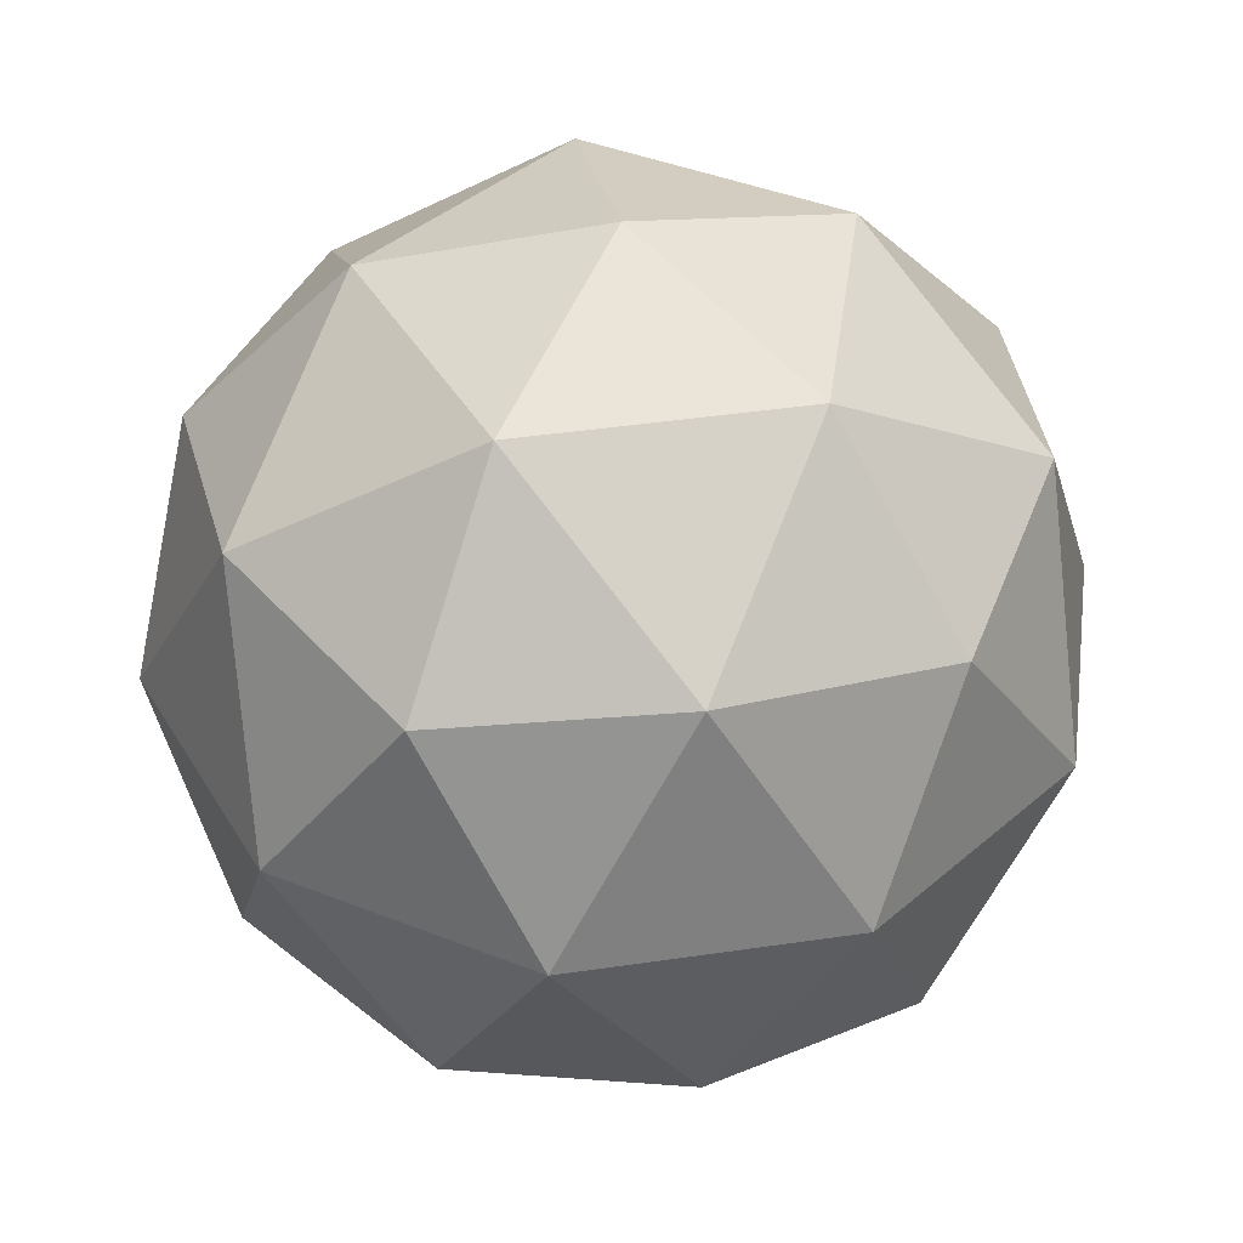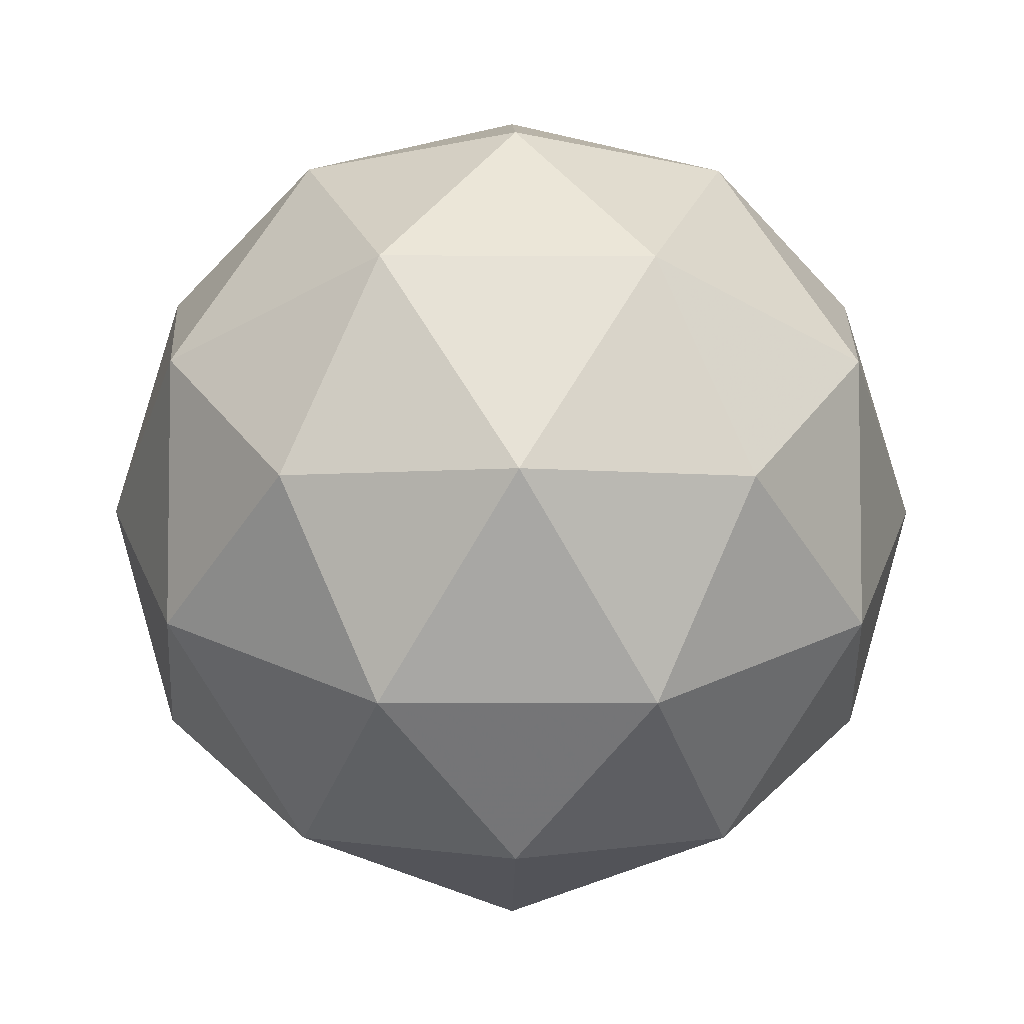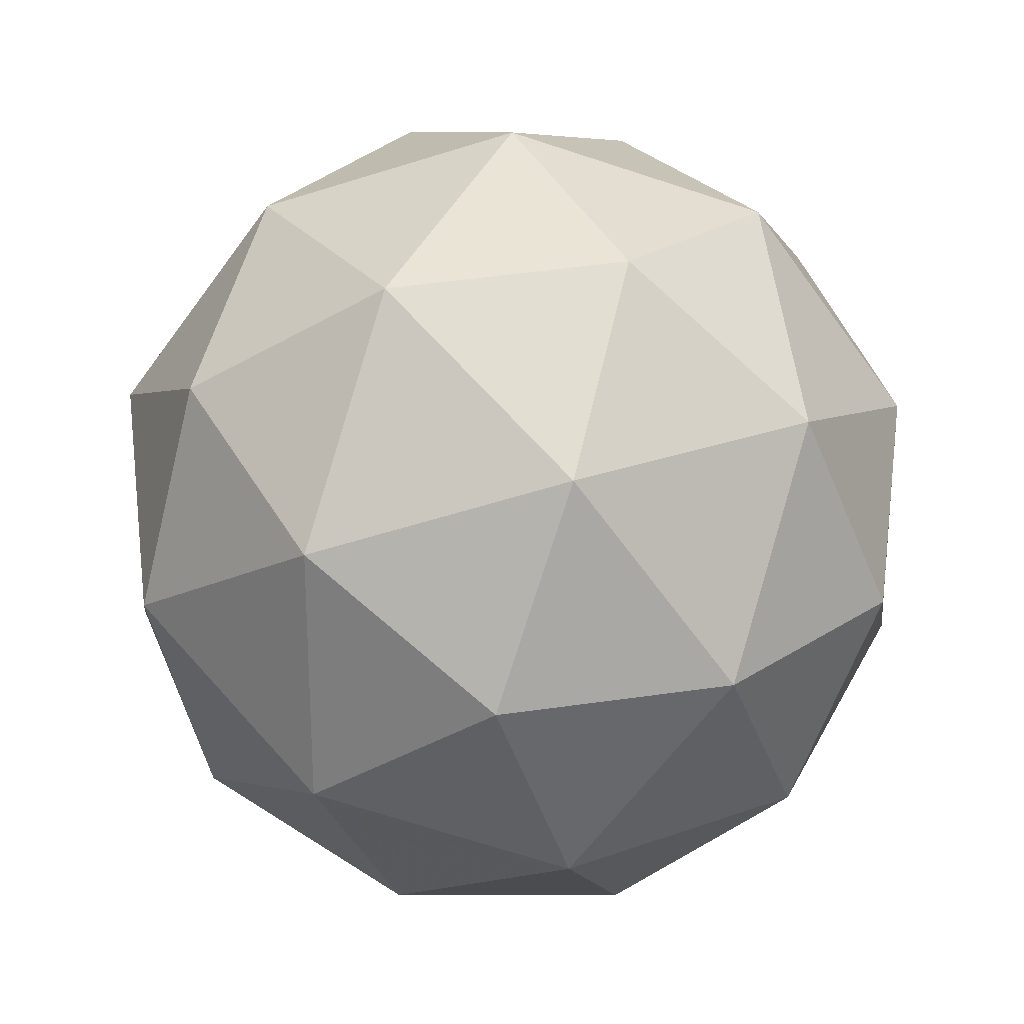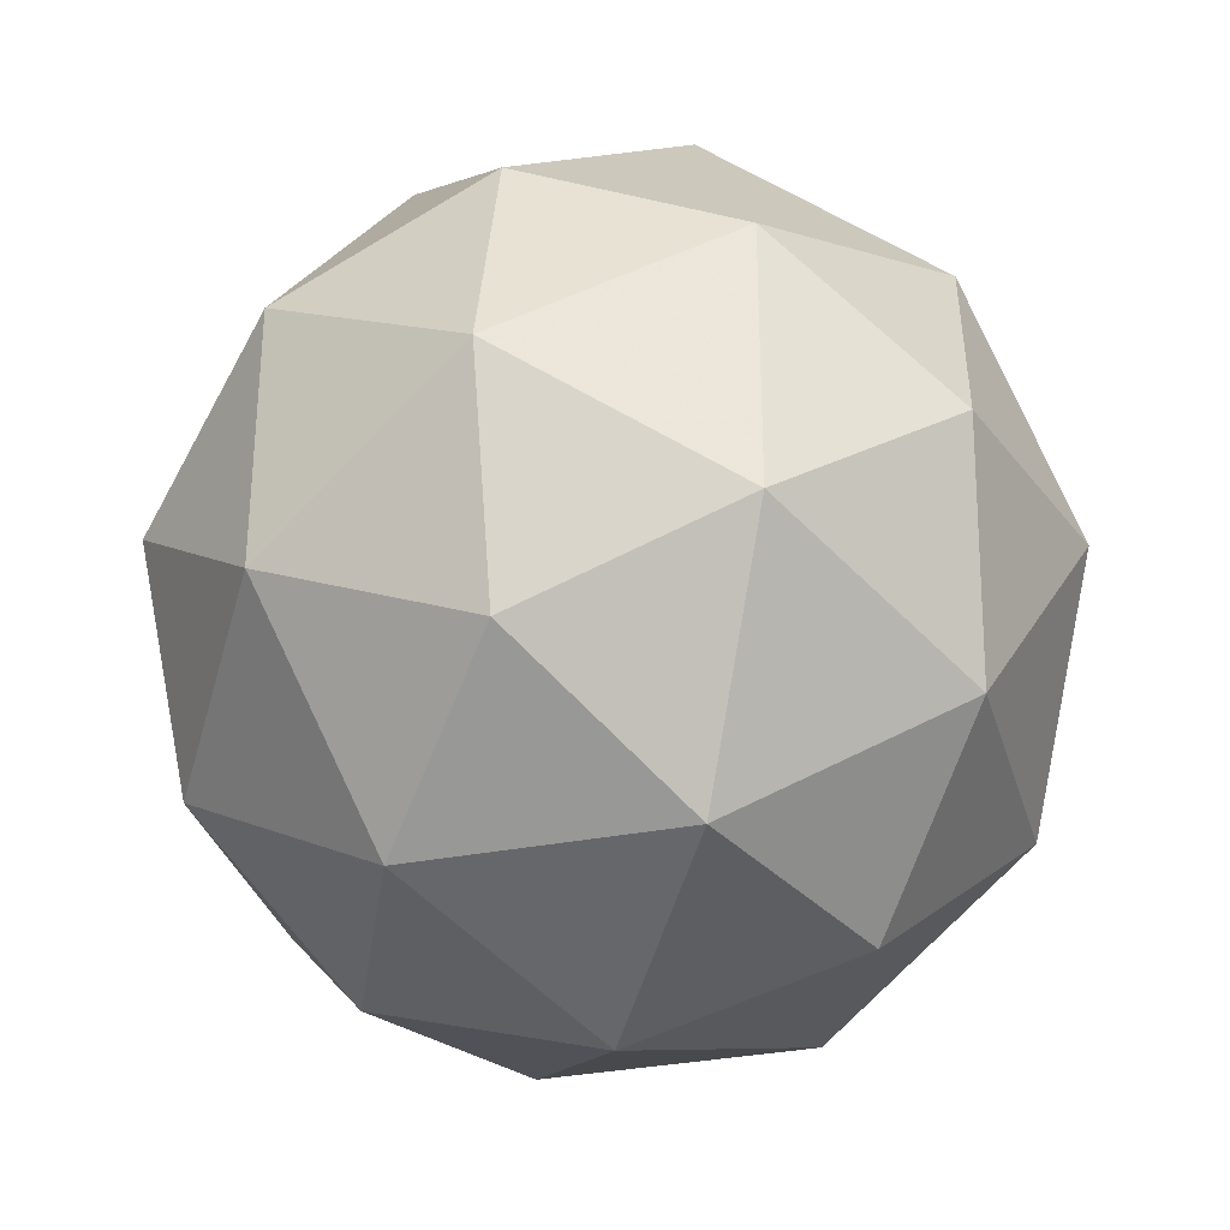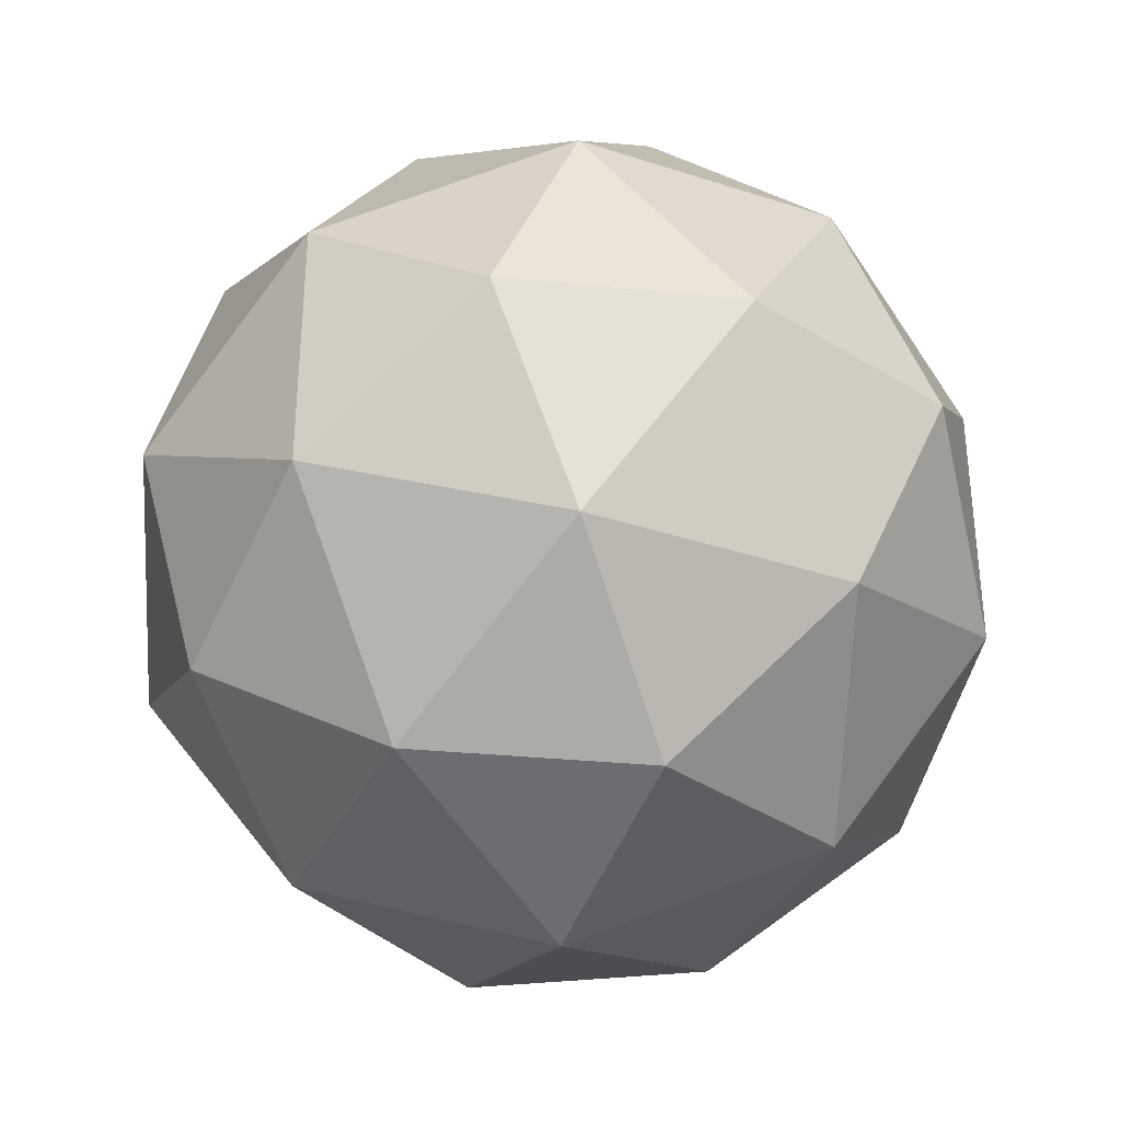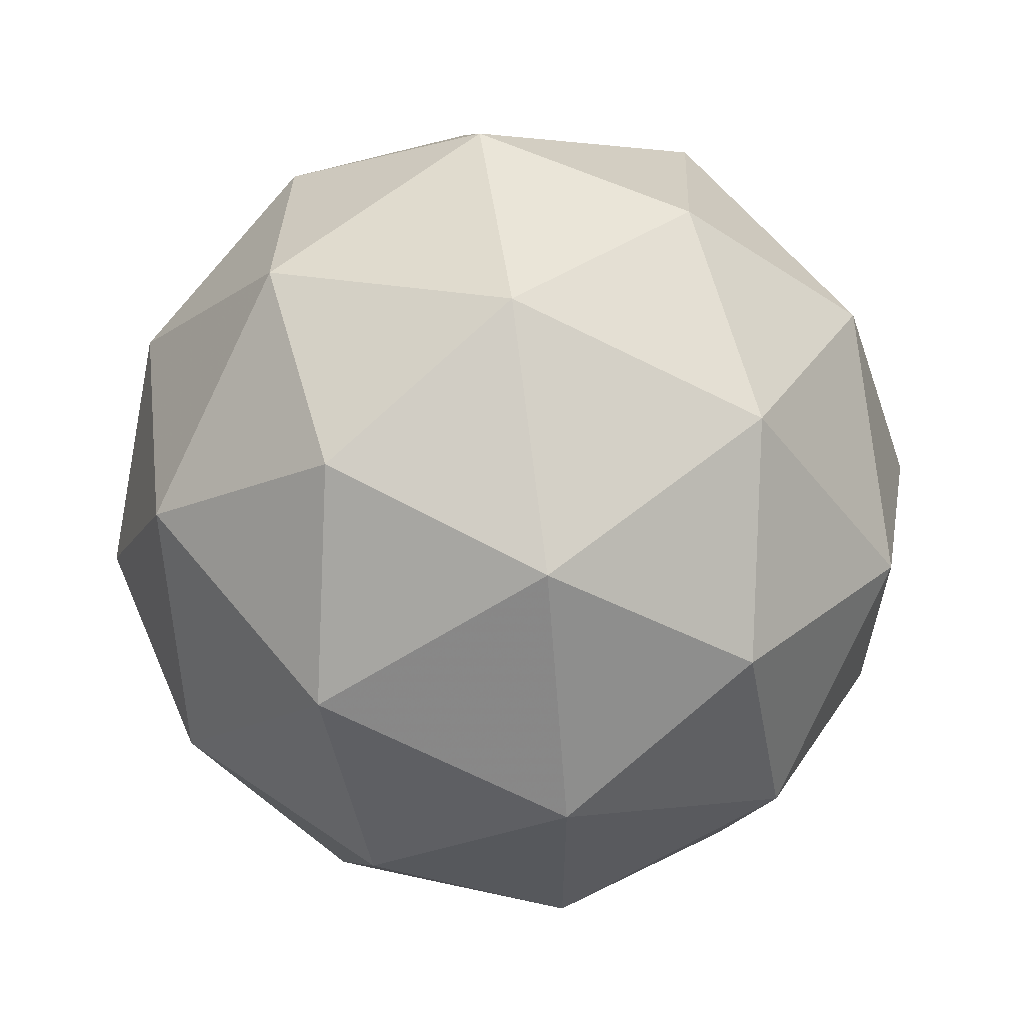
<metadata>
{"format":"obj","ext":"obj","renderer":"f3d","projection":"perspective","resolution":1024,"background":"white","views":[{"elev":41.4,"azim":-172.2,"up":"+Y"},{"elev":-5.4,"azim":147.4,"up":"+Z"},{"elev":26.4,"azim":-61.4,"up":"+Z"},{"elev":-32.5,"azim":73.5,"up":"+Z"},{"elev":-35.6,"azim":-55.2,"up":"+Z"},{"elev":62.1,"azim":-160.9,"up":"+Z"}]}
</metadata>
<code>
g ASHR-i9-g135-s1558
v 5364 -3417 -2149
v 5453 -3386 -2084
v 5329 -3386 -2044
v 5516 -3301 -2039
v 5542 -3318 -2149
v 5253 -3386 -2149
v 5329 -3386 -2254
v 5453 -3386 -2214
v 5563 -3207 -2084
v 5306 -3301 -1971
v 5419 -3318 -1979
v 5364 -3207 -1939
v 5176 -3301 -2149
v 5219 -3318 -2044
v 5164 -3207 -2084
v 5306 -3301 -2328
v 5219 -3318 -2254
v 5240 -3207 -2319
v 5516 -3301 -2260
v 5419 -3318 -2319
v 5487 -3207 -2319
v 5487 -3207 -1979
v 5240 -3207 -1979
v 5164 -3207 -2214
v 5364 -3207 -2359
v 5563 -3207 -2214
v 5422 -3113 -1971
v 5508 -3097 -2044
v 5398 -3029 -2044
v 5212 -3113 -2039
v 5308 -3097 -1979
v 5274 -3029 -2084
v 5212 -3113 -2260
v 5185 -3097 -2149
v 5274 -3029 -2214
v 5422 -3113 -2328
v 5308 -3097 -2319
v 5398 -3029 -2254
v 5551 -3113 -2149
v 5508 -3097 -2254
v 5474 -3029 -2149
v 5364 -2997 -2149
f 1 2 3
f 4 2 5
f 1 3 6
f 1 6 7
f 1 7 8
f 4 5 9
f 10 11 12
f 13 14 15
f 16 17 18
f 19 20 21
f 4 9 22
f 10 12 23
f 13 15 24
f 16 18 25
f 19 21 26
f 27 28 29
f 30 31 32
f 33 34 35
f 36 37 38
f 39 40 41
f 41 38 42
f 41 40 38
f 40 36 38
f 38 35 42
f 38 37 35
f 37 33 35
f 35 32 42
f 35 34 32
f 34 30 32
f 32 29 42
f 32 31 29
f 31 27 29
f 29 41 42
f 29 28 41
f 28 39 41
f 26 40 39
f 26 21 40
f 21 36 40
f 25 37 36
f 25 18 37
f 18 33 37
f 24 34 33
f 24 15 34
f 15 30 34
f 23 31 30
f 23 12 31
f 12 27 31
f 22 28 27
f 22 9 28
f 9 39 28
f 21 25 36
f 21 20 25
f 20 16 25
f 18 24 33
f 18 17 24
f 17 13 24
f 15 23 30
f 15 14 23
f 14 10 23
f 12 22 27
f 12 11 22
f 11 4 22
f 9 26 39
f 9 5 26
f 5 19 26
f 8 20 19
f 8 7 20
f 7 16 20
f 7 17 16
f 7 6 17
f 6 13 17
f 6 14 13
f 6 3 14
f 3 10 14
f 5 8 19
f 5 2 8
f 2 1 8
f 3 11 10
f 3 2 11
f 2 4 11
f 2 4 11

</code>
